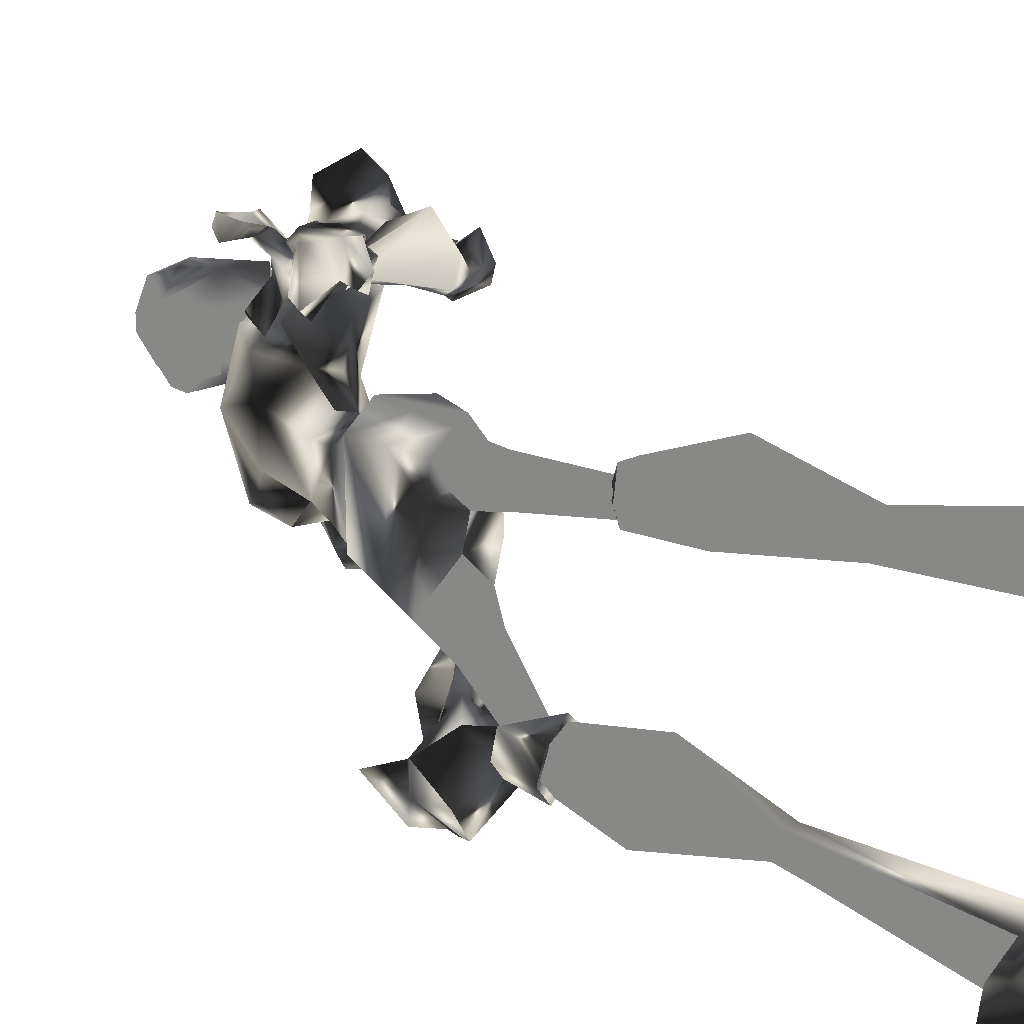
<metadata>
{"format":"obj","ext":"obj","renderer":"f3d","projection":"perspective","resolution":1024,"background":"white","views":[{"elev":27.2,"azim":138.8,"up":"+Y"}]}
</metadata>
<code>
o Models/hueteotl/frames/hueteotl_salute_0
v 2.574 3.461 15.85
v 6.578 2.673 18.68
v 2.876 2.771 18.48
v 8.694 3.362 16.86
v 9.827 1.195 9.994
v 6.427 1.195 10.2
v 9.827 1.688 9.186
v 5.52 1.688 9.792
v 9.374 0.9984 15.04
v 6.049 1.589 14.03
v 3.48 4.643 15.85
v 5.067 5.135 16.05
v 4.387 4.938 18.48
v 3.329 4.643 18.07
v 8.996 -0.3805 17.87
v 3.329 -0.2821 16.46
v 2.8 -0.2821 18.68
v 6.578 -0.3805 18.48
v 8.165 2.673 9.388
v 7.787 2.279 14.03
v 8.241 1.983 9.994
v 1.969 4.84 15.85
v 4.916 6.613 16.25
v 4.009 6.022 18.48
v 2.12 4.84 18.27
v 1.44 6.022 15.85
v 4.236 7.597 16.25
v 3.178 7.105 19.28
v 1.365 6.022 19.08
v 2.271 7.893 15.85
v 1.742 8.188 18.07
v 4.312 6.514 15.24
v 3.934 7.007 15.24
v 2.876 7.105 15.04
v 2.574 5.825 14.84
v 4.538 7.4 9.792
v 3.707 7.499 9.388
v 3.405 6.711 9.59
v 3.858 5.332 15.04
v 4.463 6.12 9.994
v 5.067 3.165 14.64
v 8.165 3.855 15.04
v 8.996 2.673 15.85
v 4.312 2.771 19.28
v 4.689 1.195 19.49
v 4.16 6.12 12.01
v 3.329 6.317 11.81
v 4.312 6.908 12.01
v 3.556 7.105 12.22
v 4.614 5.529 9.388
v 4.84 7.302 9.59
v 3.48 8.188 9.186
v 3.254 6.908 8.58
v 3.48 6.12 8.58
v 5.52 6.219 8.782
v 5.672 7.105 9.388
v 4.992 7.991 8.782
v 4.992 7.302 7.974
v 4.992 6.711 8.176
v 8.392 7.893 7.368
v 8.543 8.484 8.984
v 8.165 9.764 8.782
v 7.258 10.55 7.368
v 7.107 9.173 5.954
v 7.334 7.794 6.156
v 9.903 1.983 9.186
v 8.316 2.968 9.388
v 5.218 1.983 9.59
v 10.13 2.574 6.56
v 8.694 3.362 6.762
v 5.974 2.377 6.964
v 9.903 0.8999 4.743
v 5.974 0.7029 5.147
v 6.805 1.786 4.137
v 9.45 1.589 3.935
v 9.752 2.673 4.541
v 8.316 3.264 4.945
v 8.316 0.3089 4.137
v 8.392 3.559 1.915
v 7.485 2.968 1.713
v 7.636 1.885 1.713
v 8.618 1.392 1.511
v 9.374 2.082 1.713
v 9.299 3.067 1.713
v 7.258 0.9984 11.61
v 8.543 1.688 11.41
v 9.601 0.8014 11.61
v 8.09 4.544 -3.941
v 7.712 4.052 -3.941
v 7.787 3.461 -4.143
v 8.392 3.165 -4.143
v 8.996 3.559 -4.143
v 8.921 4.249 -3.941
v 4.765 5.923 -5.961
v 8.467 5.135 -3.537
v 7.334 4.938 -3.335
v 7.183 6.317 -6.567
v 4.236 4.347 -5.961
v 9.223 4.052 -4.143
v 6.881 3.756 -3.537
v 8.467 4.15 -7.173
v 5.067 2.574 -6.365
v 8.694 2.87 -3.941
v 7.561 2.673 -3.537
v 7.561 2.87 -6.971
v 4.916 3.362 -11.62
v 5.445 4.347 -11.82
v 4.765 5.037 -11.41
v 3.783 4.938 -11.21
v 3.556 4.052 -11.21
v 2.045 3.756 -20.1
v 2.951 5.628 -19.69
v 1.591 7.105 -19.9
v -0.1466 6.908 -20.1
v -0.5244 5.135 -20.5
v 0.3068 3.559 -20.5
v 3.934 4.052 -21.31
v 5.596 6.12 -21.51
v 3.329 7.4 -21.31
v 0.3068 6.908 -21.31
v -0.4488 5.037 -21.31
v 0.8357 3.559 -21.31
v 5.747 4.15 -23.93
v 8.316 6.613 -22.72
v 4.916 9.075 -23.93
v 0.2312 6.908 -23.73
v -1.053 4.938 -23.73
v 0.8357 3.559 -23.93
v 7.636 4.446 -22.72
v 6.805 8.188 -22.72
v 7.636 4.249 -23.93
v 8.241 6.613 -23.93
v 6.805 8.188 -23.93
v 10.51 -4.32 2.319
v 9.676 -4.813 2.117
v 10.89 -5.995 -3.335
v 11.72 -5.798 -3.134
v 8.845 -4.123 1.713
v 10.51 -5.601 -3.537
v 8.996 -3.04 1.511
v 10.66 -5.01 -3.537
v 10.05 -2.646 1.713
v 11.26 -4.714 -3.537
v 10.73 -3.335 2.117
v 11.79 -5.108 -3.134
v 5.218 -2.843 9.59
v 6.201 -1.562 4.743
v 10.13 -1.858 4.945
v 5.974 -3.138 6.56
v 10.28 -3.729 4.945
v 8.694 -4.222 4.945
v 7.561 -2.744 3.733
v 10.13 -2.646 4.339
v 8.694 -1.267 4.137
v 10.05 -3.434 6.762
v 8.618 -4.222 6.762
v 9.903 -2.843 9.186
v 8.316 -3.828 9.388
v 9.827 -2.547 9.186
v 8.165 -3.532 9.388
v 5.52 -2.547 9.792
v 3.178 -5.502 15.85
v 4.84 -5.798 16.05
v 3.027 -5.404 18.07
v 4.085 -5.601 18.48
v 8.241 -2.843 9.994
v 8.467 -2.547 11.41
v 7.183 -1.858 11.61
v 6.427 -2.055 10.2
v 7.636 -3.138 14.03
v 5.898 -2.35 14.03
v 9.827 -2.055 9.994
v 9.601 -1.759 11.61
v 9.299 -1.858 15.04
v 6.427 -3.532 18.68
v 4.16 -3.434 19.28
v 2.725 -3.434 18.48
v 4.614 -1.759 19.49
v 8.921 -3.532 15.85
v 7.938 -4.714 15.04
v 2.423 -4.025 15.85
v 4.916 -3.926 14.64
v 8.543 -4.222 16.86
v 4.84 -0.2821 14.84
v 11.26 -10.23 -22.72
v 9.374 -11.21 -23.93
v 11.26 -10.33 -23.93
v 4.765 -8.95 -23.93
v 3.405 -6.98 -23.93
v 5.369 -5.601 -24.14
v 10.28 -6.29 -24.14
v 12.09 -6.586 -22.93
v 12.17 -6.389 -24.14
v 12.77 -8.654 -22.72
v 12.77 -8.753 -24.14
v 8.392 -6.093 -21.51
v 10.05 -8.162 -21.51
v 7.787 -9.442 -21.51
v 5.369 -5.502 -21.51
v 4.765 -8.851 -21.31
v 4.009 -6.98 -21.51
v 4.916 -5.502 -20.7
v 6.654 -5.798 -20.3
v 7.409 -7.571 -19.69
v 6.049 -9.048 -19.9
v 4.312 -8.753 -20.3
v 3.934 -7.078 -20.7
v 8.618 -5.108 -11.62
v 9.147 -6.093 -11.62
v 8.316 -6.783 -11.21
v 7.334 -6.586 -11.21
v 7.183 -5.699 -11.21
v 8.241 -4.025 -6.365
v 10.81 -4.616 -6.567
v 11.64 -5.896 -6.567
v 10.21 -7.965 -6.163
v 7.636 -7.374 -5.759
v 7.258 -5.798 -5.961
v 11.19 -6.684 -3.134
v 10.05 -6.389 -2.73
v 9.525 -5.108 -2.932
v 12.02 -5.601 -3.335
v 10.43 -4.222 -2.932
v 11.57 -4.419 -3.335
v 8.467 3.855 -3.134
v 10.21 -3.926 -3.134
v 12.17 -4.32 -1.72
v 11.79 -4.517 -3.739
v 9.147 -5.108 -2.932
v 12.47 -5.601 -1.72
v 12.17 -5.798 -3.739
v 9.676 -6.783 -2.73
v 11.72 -6.684 -1.518
v 11.34 -6.98 -3.537
v 4.16 0.2104 19.89
v 4.689 -0.2821 20.09
v 4.16 -0.873 19.89
v 2.876 -0.2821 19.69
v 3.556 0.1119 21.3
v 4.085 -0.2821 21.3
v 3.556 -0.7745 21.3
v 2.8 -0.2821 21.3
v 5.672 0.8999 22.31
v 5.747 1.195 26.96
v 1.818 -0.2821 25.75
v 7.712 0.6044 22.31
v 7.258 -0.2821 24.94
v 5.143 0.8999 23.12
v 3.103 0.9984 22.31
v 4.387 2.18 23.73
v 3.48 1.294 27.16
v 1.894 1.688 23.93
v 5.218 1.885 25.54
v 6.276 1.589 25.75
v 6.956 0.2104 26.15
v 6.956 -0.676 26.15
v 6.805 1.195 24.53
v 1.516 -0.2821 23.93
v 5.596 -0.2821 27.36
v 3.405 -0.2821 27.36
v 6.049 1.294 23.12
v 7.107 0.6044 23.12
v 7.107 1.491 23.73
v 6.503 1.885 23.52
v 6.805 -1.858 24.53
v 7.107 -2.153 23.73
v 7.107 -1.267 23.32
v 6.503 -2.547 23.52
v 6.125 -1.956 23.12
v 4.387 -2.843 23.73
v 5.143 -1.562 23.12
v 3.103 -1.562 22.31
v 1.894 -2.35 23.93
v 5.747 -1.759 26.96
v 5.672 -1.562 22.31
v 7.712 -1.267 22.31
v 3.48 -1.956 27.16
v 6.352 -2.153 25.75
v 5.218 -2.449 25.54
v 6.578 -1.169 24.74
v 6.578 0.5059 24.74
v 7.561 -0.676 24.53
v 7.561 0.01343 24.53
v 3.934 0.1119 22.92
v 4.387 -0.2821 22.92
v 3.934 -0.7745 22.92
v 3.103 -0.2821 22.72
v 4.009 -7.275 12.22
v 4.312 -8.063 12.22
v 3.631 -6.29 15.04
v 4.236 -7.275 15.45
v 3.254 -7.571 12.01
v 2.423 -6.881 15.04
v 3.934 -7.866 15.45
v 3.556 -8.359 12.42
v 2.876 -8.162 15.24
v 1.742 -5.995 15.85
v 4.84 -7.275 16.46
v 1.289 -7.078 16.05
v 4.312 -8.359 16.46
v 2.347 -8.95 16.05
v 1.894 -9.048 18.48
v 1.214 -6.98 19.08
v 3.178 -7.768 19.49
v 1.818 -5.798 18.27
v 3.858 -6.586 18.68
v 15.42 12.13 3.935
v 15.72 12.42 4.541
v 15.04 11.93 4.945
v 15.27 11.34 5.954
v 14.97 9.666 5.753
v 15.42 11.14 5.147
v 13.98 9.469 5.753
v 15.12 10.55 6.156
v 14.81 12.82 4.541
v 13.91 12.42 2.723
v 14.13 12.62 4.945
v 13.38 12.13 3.329
v 15.95 8.779 5.551
v 16.25 9.666 6.156
v 14.51 9.666 6.358
v 15.95 9.272 6.56
v 13.76 10.36 6.358
v 13.23 9.961 4.743
v 12.32 11.34 4.743
v 13.98 11.44 3.733
v 14.97 11.83 5.753
v 15.65 13.11 3.935
v 14.66 12.82 2.925
v 14.59 13.21 3.127
v 15.8 12.62 3.733
v 15.12 11.54 2.521
v 16.78 10.95 2.521
v 15.19 11.54 1.511
v 16.17 10.36 2.723
v 14.44 12.23 2.925
v 14.44 11.04 1.915
v 14.36 11.93 1.713
v 13.98 12.72 2.723
v 13.83 12.72 2.723
v 16.48 11.04 3.531
v 15.72 12.13 4.137
v 17.99 13.9 5.147
v 18.21 13.01 4.743
v 17.31 13.51 4.743
v 17.76 13.11 5.753
v 16.02 13.11 5.954
v 16.1 12.92 5.147
v 16.33 12.52 5.349
v 16.55 12.72 5.954
v 15.72 12.72 5.147
v 16.33 12.42 5.954
v 15.65 13.11 5.954
v 12.62 11.64 5.753
v 12.77 10.26 5.954
v 12.25 11.04 5.954
v 12.17 10.65 5.147
v 12.32 9.37 5.753
v 11.41 10.55 5.147
v 12.55 10.55 6.964
v 11.87 11.24 6.156
v 11.64 9.272 6.156
v 11.34 9.469 5.753
v 11.64 9.764 6.762
v 11.41 10.36 6.156
v 3.858 -8.851 9.792
v 4.614 -8.654 9.994
v 4.387 -7.374 9.994
v 3.405 -8.063 9.792
v 14.36 -7.374 3.127
v 12.77 -9.147 -0.3061
v 12.55 -9.344 0.5017
v 10.36 -7.374 0.2997
v 11.64 -7.571 2.521
v 13 -9.836 2.117
v 13.08 -8.753 -1.316
v 10.89 -7.472 -1.316
v 11.11 -6.586 -1.114
v 13.68 -7.374 -1.114
v 12.4 -4.911 -0.1042
v 14.21 -5.798 0.5017
v 13.83 -6.29 1.108
v 10.96 -4.911 1.511
v 10.51 -5.699 -0.1042
v 13.91 -7.669 0.9056
v 11.04 -9.442 1.915
v 11.72 -8.753 2.925
v 10.96 -9.245 2.521
v 10.73 -8.457 2.723
v 10.05 -8.753 2.723
v 11.19 -7.965 3.531
v 11.87 -9.442 3.531
v 10.89 -9.737 2.925
v 9.979 -8.162 3.329
v 10.43 -7.965 3.733
v 10.66 -8.556 3.935
v 10.36 -9.048 3.329
v 6.125 -7.768 5.147
v 7.485 -7.669 6.156
v 8.316 -8.457 7.368
v 8.165 -9.737 6.964
v 7.032 -10.53 5.753
v 6.125 -9.048 4.945
v 4.387 -7.669 7.974
v 4.992 -7.177 8.58
v 5.52 -8.063 8.984
v 4.916 -8.95 8.176
v 4.538 -8.162 7.772
v 3.178 -7.472 8.984
v 4.387 -6.881 9.388
v 4.992 -8.654 9.59
v 3.707 -9.639 9.186
v 3.103 -8.26 8.782
f 279 270 277
f 277 270 273
f 252 250 251
f 250 253 251
f 374 389 383
f 383 389 373
f 374 383 382
f 374 382 370
f 370 382 385
f 159 172 5
f 5 7 159
f 146 68 8
f 155 69 72
f 72 148 155
f 155 157 66
f 66 69 155
f 148 72 78
f 78 154 148
f 380 382 383
f 383 373 384
f 378 384 377
f 377 384 373
f 371 377 386
f 386 377 373
f 371 386 372
f 370 385 375
f 372 375 385
f 376 378 377
f 378 376 379
f 380 379 381
f 378 379 380
f 371 376 377
f 380 383 384
f 378 380 384
f 381 382 380
f 382 381 385
f 379 385 381
f 385 379 376
f 371 385 376
f 372 385 371
f 373 389 386
f 386 375 372
f 387 374 370
f 387 370 375
f 387 386 388
f 387 375 386
f 386 389 388
f 389 391 390
f 391 389 374
f 391 387 392
f 391 374 387
f 392 388 393
f 392 387 388
f 393 389 390
f 393 388 389
f 295 289 366
f 289 367 366
f 288 368 289
f 368 367 289
f 288 292 368
f 292 369 368
f 390 395 394
f 395 390 391
f 391 396 395
f 396 391 392
f 396 393 397
f 396 392 393
f 397 390 394
f 397 393 390
f 394 399 398
f 399 394 395
f 399 396 400
f 399 395 396
f 396 401 400
f 396 402 401
f 402 396 397
f 402 394 403
f 402 397 394
f 403 394 398
f 398 405 404
f 405 398 399
f 399 406 405
f 406 399 400
f 406 400 401
f 406 402 407
f 406 401 402
f 407 403 408
f 407 402 403
f 408 398 404
f 408 403 398
f 404 410 409
f 410 404 405
f 410 406 411
f 410 405 406
f 406 412 411
f 412 406 407
f 412 408 413
f 412 407 408
f 413 404 409
f 413 408 404
f 369 410 368
f 369 409 410
f 410 367 368
f 367 410 411
f 367 412 366
f 367 411 412
f 412 369 366
f 369 412 413
f 369 413 409
f 366 292 295
f 292 366 369
f 154 78 73
f 73 147 154
f 146 147 73
f 5 172 173
f 173 87 5
f 174 15 9
f 173 174 9
f 9 87 173
f 49 37 48
f 48 37 36
f 46 48 40
f 40 48 36
f 46 40 47
f 47 40 38
f 307 309 308
f 310 312 311
f 311 312 313
f 314 310 311
f 315 317 316
f 317 318 316
f 314 311 319
f 314 319 320
f 319 311 321
f 321 322 319
f 322 321 314
f 314 320 322
f 313 323 321
f 313 321 311
f 323 310 314
f 323 314 321
f 324 318 325
f 324 313 312
f 326 324 312
f 309 326 312
f 319 322 320
f 310 323 327
f 317 309 327
f 328 330 329
f 329 331 328
f 332 333 331
f 329 334 332
f 329 332 331
f 307 335 332
f 332 337 336
f 332 336 307
f 315 316 330
f 315 330 328
f 307 336 326
f 334 338 337
f 337 332 334
f 329 339 338
f 329 338 334
f 338 339 336
f 336 337 338
f 340 336 339
f 329 330 340
f 340 339 329
f 340 316 336
f 316 340 330
f 316 318 326
f 316 326 336
f 333 332 335
f 335 341 333
f 307 342 341
f 307 341 335
f 341 342 331
f 331 333 341
f 308 342 307
f 308 328 331
f 308 331 342
f 315 328 308
f 317 315 308
f 308 309 317
f 309 307 326
f 343 345 344
f 344 346 343
f 347 348 345
f 347 345 343
f 345 348 349
f 349 344 345
f 349 350 346
f 349 346 344
f 346 350 347
f 347 343 346
f 351 349 348
f 352 350 349
f 352 353 347
f 352 347 350
f 347 353 351
f 351 348 347
f 349 310 352
f 310 353 352
f 327 353 310
f 309 351 353
f 353 327 309
f 312 310 349
f 349 351 309
f 309 312 349
f 318 324 326
f 317 354 318
f 318 354 325
f 327 323 354
f 354 317 327
f 355 313 324
f 355 323 313
f 355 356 354
f 355 354 323
f 354 356 357
f 357 325 354
f 357 324 325
f 357 359 358
f 358 324 357
f 358 360 355
f 358 355 324
f 360 361 356
f 360 356 355
f 361 359 357
f 361 357 356
f 359 363 362
f 362 358 359
f 358 362 364
f 364 360 358
f 364 365 361
f 364 361 360
f 365 363 359
f 365 359 361
f 363 65 60
f 60 362 363
f 60 61 364
f 60 364 362
f 364 61 62
f 364 62 63
f 63 365 364
f 63 64 363
f 63 363 365
f 64 65 363
f 290 289 291
f 290 288 289
f 290 292 288
f 292 290 293
f 291 289 294
f 294 295 296
f 294 289 295
f 296 292 293
f 292 296 295
f 162 290 163
f 297 290 162
f 297 293 290
f 298 163 290
f 298 290 291
f 293 297 299
f 298 294 300
f 298 291 294
f 294 301 300
f 301 294 296
f 301 293 299
f 301 296 293
f 302 299 303
f 299 302 301
f 300 302 304
f 300 301 302
f 304 302 303
f 305 299 297
f 305 303 299
f 300 306 298
f 306 300 304
f 306 303 305
f 306 304 303
f 164 297 162
f 164 305 297
f 298 165 163
f 165 298 306
f 306 164 165
f 164 306 305
f 197 185 198
f 198 185 186
f 197 196 192
f 192 196 191
f 123 117 129
f 129 117 118
f 118 119 130
f 130 119 125
f 168 169 6
f 85 184 168
f 168 6 85
f 6 169 161
f 161 8 6
f 287 242 239
f 239 284 287
f 284 239 240
f 240 285 284
f 240 241 286
f 240 286 285
f 241 242 287
f 241 287 286
f 238 235 239
f 238 239 242
f 239 235 236
f 236 240 239
f 236 237 241
f 236 241 240
f 241 237 238
f 238 242 241
f 17 45 235
f 17 235 238
f 45 18 236
f 45 236 235
f 236 18 178
f 178 237 236
f 237 178 17
f 17 238 237
f 166 169 168
f 166 168 167
f 168 171 170
f 168 170 167
f 166 167 173
f 173 172 166
f 170 174 173
f 173 167 170
f 184 171 168
f 165 176 175
f 176 164 177
f 176 165 164
f 177 17 178
f 178 176 177
f 175 176 178
f 178 18 175
f 174 170 179
f 170 180 179
f 163 182 181
f 163 180 182
f 183 180 163
f 182 170 171
f 182 180 170
f 183 179 180
f 15 174 179
f 179 183 15
f 184 182 171
f 16 181 182
f 182 184 16
f 181 162 163
f 160 161 169
f 169 166 160
f 172 159 160
f 172 160 166
f 177 181 16
f 177 16 17
f 175 18 15
f 15 183 175
f 181 177 164
f 164 162 181
f 175 183 163
f 163 165 175
f 65 59 55
f 55 60 65
f 60 55 56
f 56 61 60
f 56 62 61
f 56 57 63
f 56 63 62
f 57 58 64
f 57 64 63
f 58 59 65
f 58 65 64
f 59 54 50
f 50 55 59
f 50 51 56
f 50 56 55
f 56 51 52
f 52 57 56
f 52 53 58
f 52 58 57
f 53 54 59
f 53 59 58
f 38 40 50
f 38 50 54
f 50 40 36
f 36 51 50
f 36 37 52
f 36 52 51
f 52 37 38
f 38 53 52
f 38 54 53
f 39 32 48
f 39 48 46
f 39 46 47
f 47 35 39
f 32 33 48
f 33 34 49
f 33 49 48
f 37 49 47
f 47 38 37
f 34 35 47
f 47 49 34
f 11 12 39
f 22 11 39
f 22 39 35
f 23 39 12
f 23 32 39
f 35 26 22
f 23 27 33
f 23 33 32
f 33 27 30
f 30 34 33
f 30 26 35
f 30 35 34
f 31 29 26
f 26 30 31
f 27 28 31
f 27 31 30
f 28 29 31
f 25 22 26
f 25 26 29
f 27 23 24
f 24 28 27
f 24 25 29
f 24 29 28
f 14 11 22
f 14 22 25
f 23 12 13
f 13 24 23
f 24 13 14
f 14 25 24
f 21 86 85
f 21 85 6
f 85 86 20
f 85 20 10
f 87 86 21
f 21 5 87
f 87 9 20
f 20 86 87
f 85 10 184
f 13 2 44
f 44 3 14
f 44 14 13
f 45 17 3
f 3 44 45
f 45 44 2
f 2 18 45
f 9 43 20
f 20 43 42
f 12 1 41
f 12 41 42
f 4 12 42
f 41 10 20
f 41 20 42
f 4 42 43
f 15 43 9
f 15 4 43
f 10 41 184
f 16 184 41
f 1 16 41
f 1 12 11
f 6 8 19
f 19 21 6
f 5 21 19
f 5 19 7
f 3 17 16
f 3 16 1
f 15 18 2
f 2 4 15
f 14 3 1
f 1 11 14
f 12 4 2
f 2 13 12
f 228 227 226
f 229 226 227
f 229 227 230
f 231 230 227
f 227 228 231
f 229 231 228
f 228 226 229
f 233 232 229
f 229 230 233
f 234 233 230
f 230 231 234
f 234 231 229
f 234 229 232
f 232 233 234
f 95 99 225
f 99 103 225
f 103 104 225
f 104 100 225
f 100 96 225
f 96 95 225
f 186 185 187
f 191 193 192
f 192 193 195
f 192 195 194
f 185 194 195
f 195 187 185
f 194 197 192
f 194 185 197
f 190 189 188
f 191 190 188
f 191 188 186
f 195 193 191
f 191 186 187
f 187 195 191
f 196 199 190
f 190 191 196
f 198 186 188
f 198 188 200
f 200 188 189
f 200 189 201
f 199 201 189
f 189 190 199
f 203 202 199
f 199 196 203
f 204 203 196
f 196 197 204
f 204 197 198
f 204 198 205
f 205 198 200
f 205 200 206
f 207 206 200
f 200 201 207
f 207 201 199
f 207 199 202
f 212 202 203
f 212 203 208
f 208 203 204
f 208 204 209
f 210 209 204
f 204 205 210
f 211 210 205
f 205 206 211
f 211 206 207
f 211 207 212
f 212 207 202
f 213 212 208
f 213 208 214
f 214 208 209
f 214 209 215
f 215 209 210
f 215 210 216
f 217 216 210
f 210 211 217
f 218 217 211
f 211 212 218
f 213 218 212
f 216 217 220
f 220 219 216
f 218 221 220
f 218 220 217
f 219 222 215
f 215 216 219
f 218 213 223
f 223 221 218
f 224 214 215
f 224 215 222
f 223 213 214
f 214 224 223
f 133 130 125
f 123 129 131
f 129 124 132
f 129 132 131
f 132 124 130
f 130 133 132
f 124 129 118
f 124 118 130
f 126 127 128
f 126 128 123
f 125 126 123
f 123 131 132
f 133 125 123
f 123 132 133
f 128 122 117
f 117 123 128
f 119 120 126
f 119 126 125
f 120 121 127
f 120 127 126
f 127 121 122
f 122 128 127
f 122 116 111
f 111 117 122
f 117 111 112
f 112 118 117
f 112 113 119
f 112 119 118
f 113 114 120
f 113 120 119
f 120 114 115
f 115 121 120
f 115 116 122
f 115 122 121
f 110 106 111
f 110 111 116
f 106 107 112
f 106 112 111
f 112 107 108
f 108 113 112
f 113 108 109
f 109 114 113
f 109 110 115
f 109 115 114
f 110 116 115
f 102 105 106
f 102 106 110
f 105 101 107
f 105 107 106
f 101 97 108
f 101 108 107
f 108 97 94
f 94 109 108
f 109 94 98
f 98 110 109
f 110 98 102
f 96 94 97
f 97 95 96
f 98 94 96
f 98 96 100
f 101 99 95
f 95 97 101
f 104 102 98
f 98 100 104
f 103 99 101
f 103 101 105
f 105 102 104
f 104 103 105
f 135 134 137
f 137 136 135
f 138 135 136
f 136 139 138
f 138 139 141
f 138 141 140
f 140 141 143
f 140 143 142
f 142 143 145
f 142 145 144
f 134 144 145
f 145 137 134
f 149 147 146
f 150 134 135
f 150 135 151
f 151 135 138
f 151 138 152
f 138 140 152
f 154 152 140
f 140 142 154
f 153 154 142
f 142 144 153
f 153 144 134
f 153 134 150
f 154 147 152
f 154 153 148
f 147 149 152
f 148 153 150
f 148 150 155
f 155 150 151
f 155 151 156
f 156 151 152
f 156 152 149
f 157 155 156
f 157 156 158
f 158 156 149
f 158 149 146
f 66 157 159
f 159 7 66
f 160 159 157
f 157 158 160
f 160 158 146
f 160 146 161
f 146 8 161
f 93 84 79
f 79 88 93
f 88 79 80
f 80 89 88
f 80 81 90
f 80 90 89
f 81 82 91
f 81 91 90
f 82 83 92
f 82 92 91
f 92 83 84
f 84 93 92
f 73 68 146
f 71 68 73
f 76 77 79
f 76 79 84
f 77 74 80
f 77 80 79
f 74 81 80
f 81 74 78
f 78 82 81
f 82 78 75
f 75 83 82
f 75 76 84
f 75 84 83
f 74 73 78
f 78 72 75
f 74 71 73
f 72 69 76
f 72 76 75
f 69 70 77
f 69 77 76
f 70 71 74
f 70 74 77
f 66 67 70
f 66 70 69
f 67 68 71
f 67 71 70
f 66 7 19
f 19 67 66
f 19 8 68
f 19 68 67
f 258 272 249
f 266 267 269
f 269 268 266
f 270 268 269
f 269 271 270
f 258 273 272
f 260 259 274
f 260 274 277
f 261 262 263
f 263 264 261
f 261 264 250
f 250 248 261
f 249 252 258
f 246 243 275
f 275 276 246
f 243 248 271
f 271 275 243
f 260 251 244
f 260 244 259
f 247 263 283
f 283 263 262
f 267 266 282
f 266 247 282
f 276 267 282
f 246 276 282
f 282 283 246
f 262 246 283
f 247 283 282
f 256 247 280
f 256 255 247
f 278 256 280
f 256 278 274
f 256 274 259
f 256 259 255
f 278 280 265
f 247 265 280
f 254 257 281
f 254 281 255
f 281 257 247
f 247 255 281
f 265 270 279
f 265 279 278
f 257 254 253
f 257 253 250
f 265 247 266
f 265 268 270
f 266 268 265
f 273 258 245
f 277 245 260
f 245 277 273
f 272 273 270
f 279 277 274
f 274 278 279
f 267 276 275
f 272 270 271
f 275 269 267
f 269 275 271
f 257 263 247
f 257 250 264
f 257 264 263
f 252 245 258
f 244 255 259
f 249 272 271
f 271 248 249
f 251 260 245
f 245 252 251
f 249 250 252
f 253 244 251
f 244 253 254
f 244 254 255
f 262 243 246
f 249 248 250
f 243 262 261
f 261 248 243

</code>
